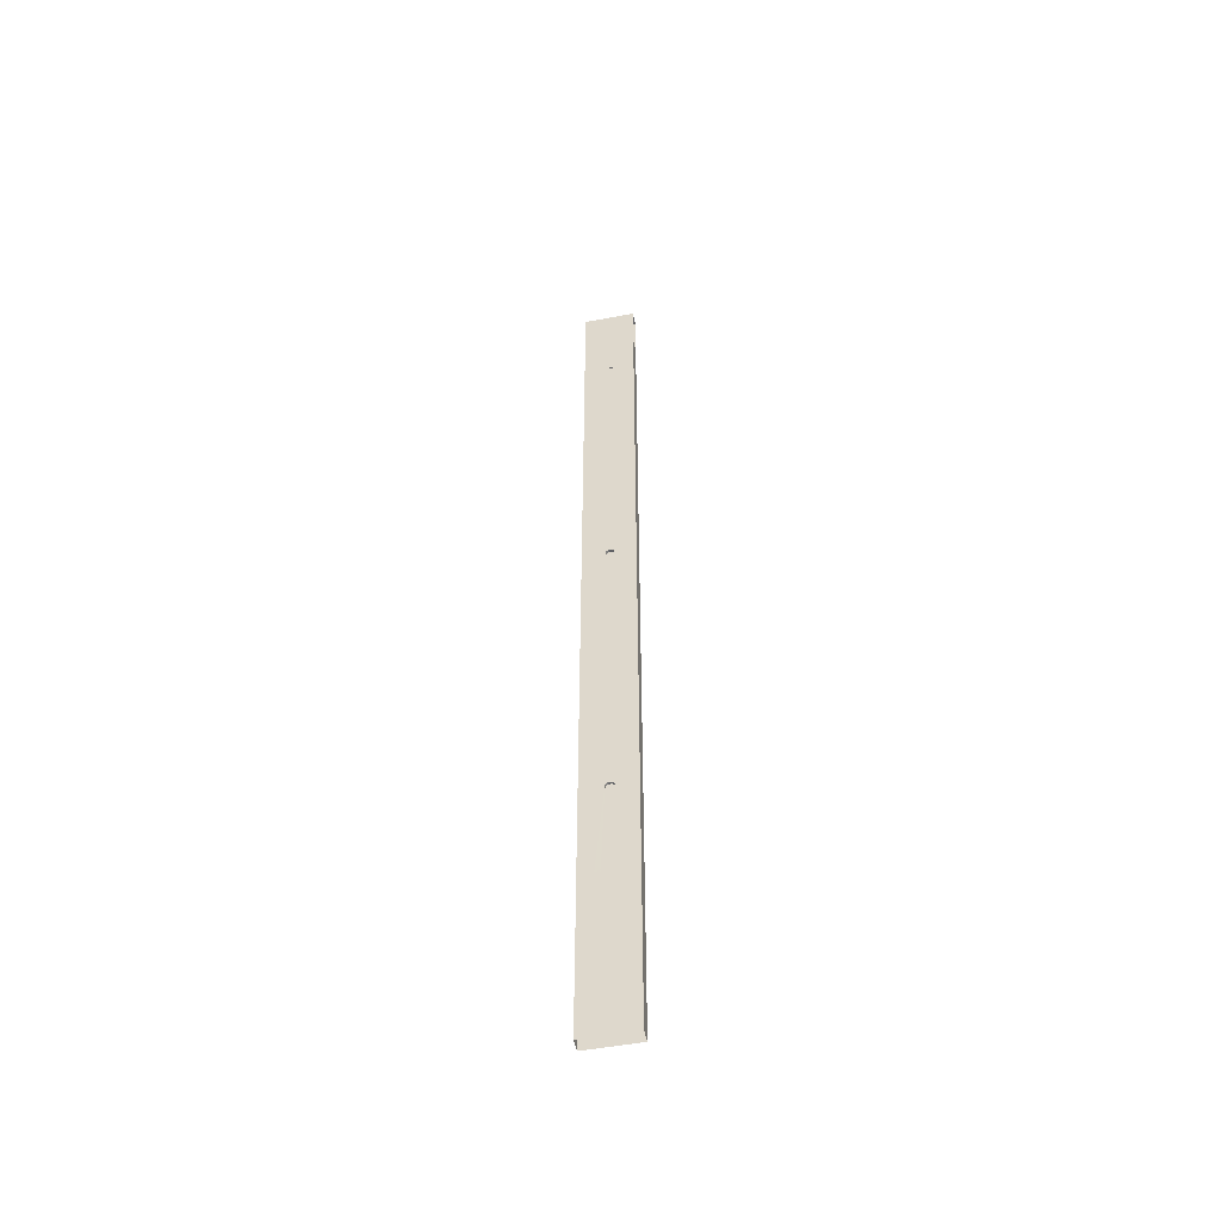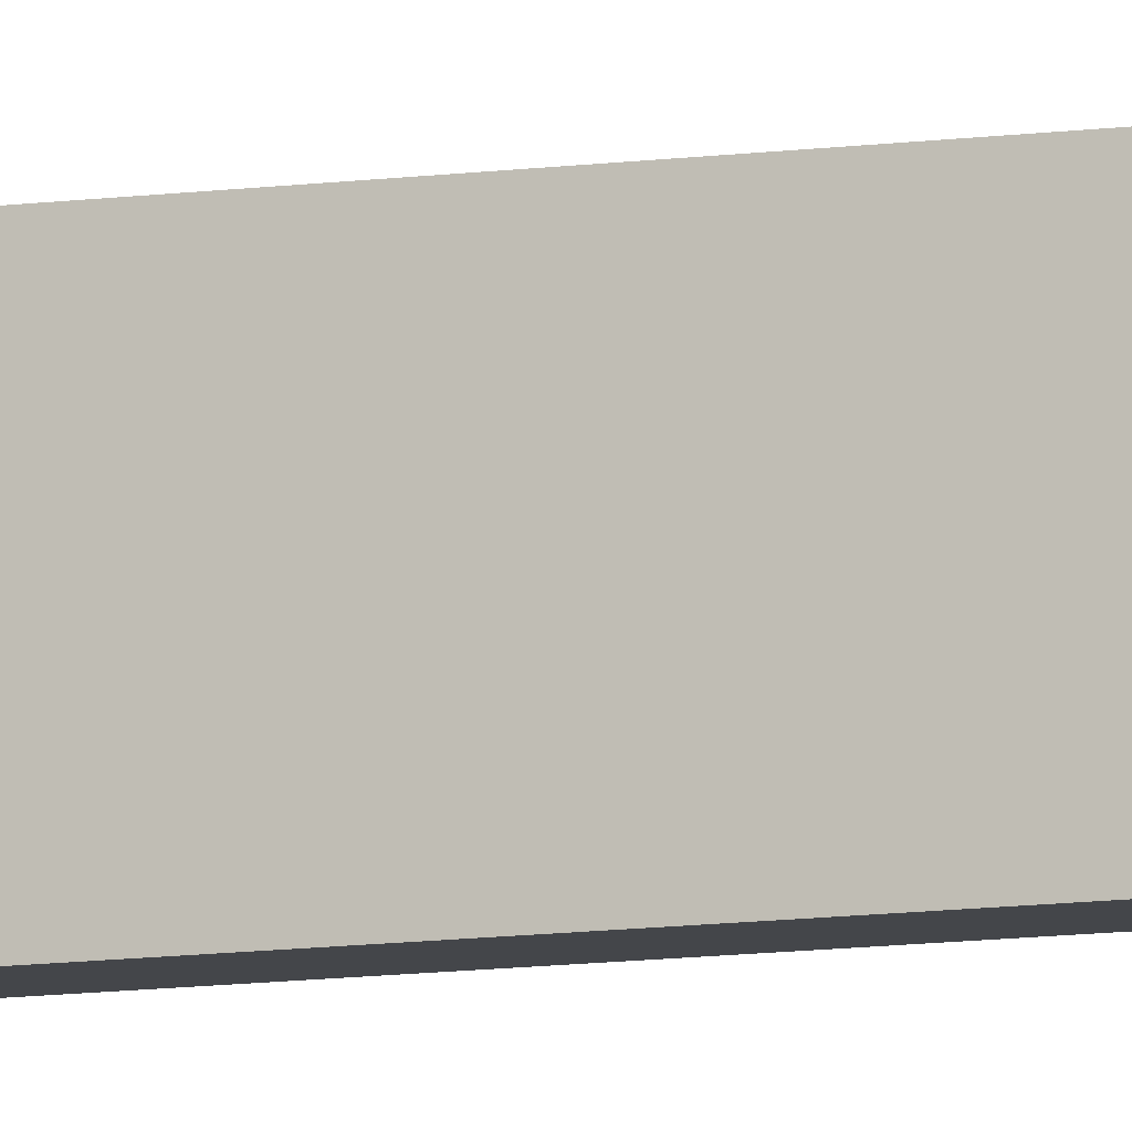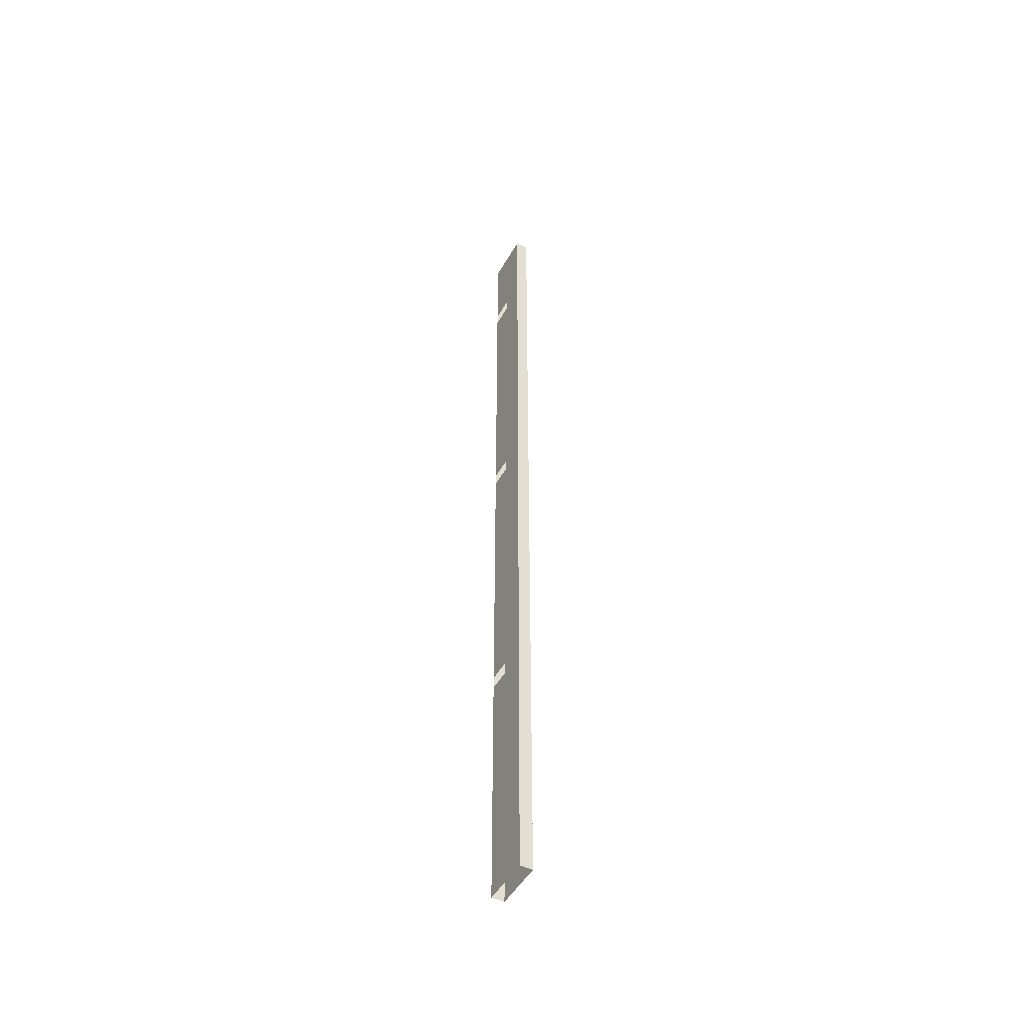
<metadata>
{"format":"obj","ext":"obj","renderer":"f3d","projection":"perspective","resolution":1024,"background":"white","views":[{"elev":-50.3,"azim":101.8,"up":"+Y"},{"elev":-9.6,"azim":111.1,"up":"+Z"},{"elev":-48.5,"azim":-28.3,"up":"+Y"}]}
</metadata>
<code>
o Bookshelf_(w)-_IKEA_LAIVA.001_Cylinder.021_Bookshelf_(w)-_IKEA_
v 0.3478 0.7933 0.09853
v 0.3478 0.7952 0.09774
v 0.3472 0.7952 0.09774
v 0.3472 0.7933 0.09853
v 0.3431 0.7955 0.09405
v 0.3478 0.7955 0.09405
v 0.3478 0.7944 0.09403
v 0.3431 0.7944 0.09403
v 0.3478 0.7933 0.09422
v 0.3431 0.7933 0.09422
v 0.3478 0.7923 0.09463
v 0.3431 0.7923 0.09463
v 0.3478 0.7914 0.09522
v 0.3431 0.7914 0.09522
v 0.3478 0.7906 0.09598
v 0.3431 0.7906 0.09598
v 0.3478 0.79 0.09689
v 0.3431 0.79 0.09689
v 0.3478 0.7895 0.0979
v 0.3431 0.7895 0.0979
v 0.3478 0.7893 0.09897
v 0.3431 0.7893 0.09897
v 0.3478 0.7893 0.1001
v 0.3431 0.7893 0.1001
v 0.3478 0.7894 0.1012
v 0.3431 0.7894 0.1012
v 0.3478 0.7898 0.1022
v 0.3431 0.7898 0.1022
v 0.3478 0.7904 0.1031
v 0.3431 0.7904 0.1031
v 0.3478 0.7912 0.1039
v 0.3431 0.7912 0.1039
v 0.3478 0.7921 0.1045
v 0.3431 0.7921 0.1045
v 0.3478 0.7931 0.105
v 0.3431 0.7931 0.105
v 0.3478 0.7942 0.1052
v 0.3431 0.7942 0.1052
v 0.3478 0.7953 0.1052
v 0.3431 0.7953 0.1052
v 0.3478 0.7964 0.105
v 0.3431 0.7964 0.105
v 0.3478 0.7974 0.1046
v 0.3431 0.7974 0.1046
v 0.3478 0.7983 0.104
v 0.3431 0.7983 0.104
v 0.3478 0.7991 0.1033
v 0.3431 0.7991 0.1033
v 0.3478 0.7998 0.1024
v 0.3431 0.7998 0.1024
v 0.3478 0.8002 0.1014
v 0.3431 0.8002 0.1014
v 0.3478 0.8004 0.1003
v 0.3431 0.8004 0.1003
v 0.3478 0.8005 0.09919
v 0.3431 0.8005 0.09919
v 0.3478 0.8003 0.09811
v 0.3431 0.8003 0.09811
v 0.3478 0.7999 0.09708
v 0.3431 0.7999 0.09708
v 0.3478 0.7993 0.09615
v 0.3431 0.7993 0.09615
v 0.3478 0.7985 0.09536
v 0.3431 0.7985 0.09536
v 0.3478 0.7976 0.09473
v 0.3431 0.7976 0.09473
v 0.3478 0.7966 0.09429
v 0.3431 0.7966 0.09429
v 0.3478 0.7947 0.1017
v 0.3478 0.7931 0.1005
v 0.3472 0.7931 0.1005
v 0.3472 0.7947 0.1017
v 0.3478 0.7968 0.09893
v 0.3478 0.7965 0.1009
v 0.3472 0.7965 0.1009
v 0.3472 0.7968 0.09893
v 0.3454 -0.0086 0.09807
v 0.3454 -0.0088 0.09916
v 0.3485 -0.0088 0.09916
v 0.3485 -0.0086 0.09807
v 0.3454 -0.008786 0.1003
v 0.3485 -0.008786 0.1003
v 0.3454 -0.008556 0.1013
v 0.3485 -0.008556 0.1013
v 0.3454 -0.008121 0.1023
v 0.3485 -0.008121 0.1023
v 0.3454 -0.007496 0.1033
v 0.3485 -0.007496 0.1033
v 0.3454 -0.006706 0.104
v 0.3485 -0.006706 0.104
v 0.3454 -0.005782 0.1046
v 0.3485 -0.005782 0.1046
v 0.3454 -0.004758 0.105
v 0.3485 -0.004758 0.105
v 0.3454 -0.003675 0.1052
v 0.3485 -0.003675 0.1052
v 0.3454 -0.002573 0.1052
v 0.3485 -0.002573 0.1052
v 0.3454 -0.001495 0.105
v 0.3485 -0.001495 0.105
v 0.3454 -0.000483 0.1046
v 0.3485 -0.000483 0.1046
v 0.3454 0.000425 0.1039
v 0.3485 0.000425 0.1039
v 0.3454 0.001194 0.1031
v 0.3485 0.001194 0.1031
v 0.3454 0.001793 0.1022
v 0.3485 0.001793 0.1022
v 0.3454 0.002201 0.1012
v 0.3485 0.002201 0.1012
v 0.3454 0.002402 0.1001
v 0.3485 0.002402 0.1001
v 0.3454 0.002387 0.09901
v 0.3485 0.002387 0.09901
v 0.3454 0.002157 0.09793
v 0.3485 0.002157 0.09793
v 0.3454 0.001722 0.09692
v 0.3485 0.001722 0.09692
v 0.3454 0.001097 0.09601
v 0.3485 0.001097 0.09601
v 0.3454 0.000308 0.09524
v 0.3485 0.000308 0.09524
v 0.3454 -0.000617 0.09464
v 0.3485 -0.000617 0.09464
v 0.3454 -0.00164 0.09423
v 0.3485 -0.00164 0.09423
v 0.3454 -0.002724 0.09403
v 0.3485 -0.002724 0.09403
v 0.3454 -0.003826 0.09405
v 0.3485 -0.003826 0.09405
v 0.3454 -0.004904 0.09428
v 0.3485 -0.004904 0.09428
v 0.3454 -0.005916 0.09471
v 0.3485 -0.005916 0.09471
v 0.3454 -0.006824 0.09534
v 0.3485 -0.006824 0.09534
v 0.3454 -0.007592 0.09613
v 0.3485 -0.007592 0.09613
v 0.3454 -0.008192 0.09705
v 0.3485 -0.008192 0.09705
v 0.3448 0.3961 0.09405
v 0.3448 0.395 0.09403
v 0.3485 0.395 0.09403
v 0.3485 0.3961 0.09405
v 0.3448 0.3939 0.09422
v 0.3485 0.3939 0.09422
v 0.3448 0.3929 0.09463
v 0.3485 0.3929 0.09463
v 0.3448 0.392 0.09522
v 0.3485 0.392 0.09522
v 0.3448 0.3912 0.09598
v 0.3485 0.3912 0.09598
v 0.3448 0.3906 0.09689
v 0.3485 0.3906 0.09689
v 0.3448 0.3901 0.0979
v 0.3485 0.3901 0.0979
v 0.3448 0.3899 0.09897
v 0.3485 0.3899 0.09897
v 0.3448 0.3899 0.1001
v 0.3485 0.3899 0.1001
v 0.3448 0.3901 0.1012
v 0.3485 0.3901 0.1012
v 0.3448 0.3905 0.1022
v 0.3485 0.3905 0.1022
v 0.3448 0.3911 0.1031
v 0.3485 0.3911 0.1031
v 0.3448 0.3918 0.1039
v 0.3485 0.3918 0.1039
v 0.3448 0.3927 0.1045
v 0.3485 0.3927 0.1045
v 0.3448 0.3937 0.105
v 0.3485 0.3937 0.105
v 0.3448 0.3948 0.1052
v 0.3485 0.3948 0.1052
v 0.3448 0.3959 0.1052
v 0.3485 0.3959 0.1052
v 0.3448 0.397 0.105
v 0.3485 0.397 0.105
v 0.3448 0.398 0.1046
v 0.3485 0.398 0.1046
v 0.3448 0.3989 0.104
v 0.3485 0.3989 0.104
v 0.3448 0.3997 0.1033
v 0.3485 0.3997 0.1033
v 0.3448 0.4004 0.1024
v 0.3485 0.4004 0.1024
v 0.3448 0.4008 0.1014
v 0.3485 0.4008 0.1014
v 0.3448 0.401 0.1003
v 0.3485 0.401 0.1003
v 0.3448 0.4011 0.09919
v 0.3485 0.4011 0.09919
v 0.3448 0.4009 0.09811
v 0.3485 0.4009 0.09811
v 0.3448 0.4005 0.09708
v 0.3485 0.4005 0.09708
v 0.3448 0.3999 0.09616
v 0.3485 0.3999 0.09616
v 0.3448 0.3991 0.09536
v 0.3485 0.3991 0.09536
v 0.3448 0.3982 0.09473
v 0.3485 0.3982 0.09473
v 0.3448 0.3972 0.09429
v 0.3485 0.3972 0.09429
v 0.3451 0.7955 0.09405
v 0.3451 0.7944 0.09403
v 0.3485 0.7944 0.09403
v 0.3485 0.7955 0.09405
v 0.3451 0.7933 0.09422
v 0.3485 0.7933 0.09422
v 0.3451 0.7923 0.09463
v 0.3485 0.7923 0.09463
v 0.3451 0.7914 0.09522
v 0.3485 0.7914 0.09522
v 0.3451 0.7906 0.09598
v 0.3485 0.7906 0.09598
v 0.3451 0.79 0.09689
v 0.3485 0.79 0.09689
v 0.3451 0.7895 0.0979
v 0.3485 0.7895 0.0979
v 0.3451 0.7893 0.09897
v 0.3485 0.7893 0.09897
v 0.3451 0.7893 0.1001
v 0.3485 0.7893 0.1001
v 0.3451 0.7894 0.1012
v 0.3485 0.7894 0.1012
v 0.3451 0.7898 0.1022
v 0.3485 0.7898 0.1022
v 0.3451 0.7904 0.1031
v 0.3485 0.7904 0.1031
v 0.3451 0.7912 0.1039
v 0.3485 0.7912 0.1039
v 0.3451 0.7921 0.1045
v 0.3485 0.7921 0.1045
v 0.3451 0.7931 0.105
v 0.3485 0.7931 0.105
v 0.3451 0.7942 0.1052
v 0.3485 0.7942 0.1052
v 0.3451 0.7953 0.1052
v 0.3485 0.7953 0.1052
v 0.3451 0.7964 0.105
v 0.3485 0.7964 0.105
v 0.3451 0.7974 0.1046
v 0.3485 0.7974 0.1046
v 0.3451 0.7983 0.104
v 0.3485 0.7983 0.104
v 0.3451 0.7991 0.1033
v 0.3485 0.7991 0.1033
v 0.3451 0.7998 0.1024
v 0.3485 0.7998 0.1024
v 0.3451 0.8002 0.1014
v 0.3485 0.8002 0.1014
v 0.3451 0.8004 0.1003
v 0.3485 0.8004 0.1003
v 0.3451 0.8005 0.09919
v 0.3485 0.8005 0.09919
v 0.3451 0.8003 0.09811
v 0.3485 0.8003 0.09811
v 0.3451 0.7999 0.09708
v 0.3485 0.7999 0.09708
v 0.3451 0.7993 0.09616
v 0.3485 0.7993 0.09616
v 0.3451 0.7985 0.09536
v 0.3485 0.7985 0.09536
v 0.3451 0.7976 0.09473
v 0.3485 0.7976 0.09473
v 0.3451 0.7966 0.09429
v 0.3485 0.7966 0.09429
v 0.3316 0.9261 0.06701
v 0.3316 0.9275 0.06701
v 0.3485 0.9275 0.06701
v 0.3485 0.9261 0.06701
v 0.3485 0.9275 0.1345
v 0.3485 0.9261 0.1345
v 0.3316 0.9275 0.1345
v 0.3316 0.9261 0.1345
v 0.3485 -0.3345 0.1345
v 0.3316 0.8032 0.1345
v 0.3316 0.7863 0.1345
v 0.3316 0.4042 0.1345
v 0.3316 0.3874 0.1345
v 0.3316 0.005233 0.1345
v 0.3316 -0.01156 0.1345
v 0.3316 -0.3345 0.1345
v 0.3485 -0.3345 0.06704
v 0.3485 0.8587 0.06702
v 0.3485 -0.3345 0.1157
v 0.3485 -0.3345 0.0827
v 0.3316 0.8587 0.06702
v 0.3316 0.8032 0.06702
v 0.3316 -0.3345 0.06704
v 0.3316 -0.01156 0.06703
v 0.3316 0.005233 0.06703
v 0.3316 0.3874 0.06703
v 0.3316 0.4042 0.06703
v 0.3316 0.7863 0.06702
f 2 4 1
f 6 8 5
f 7 10 8
f 9 12 10
f 11 14 12
f 13 16 14
f 15 18 16
f 17 20 18
f 19 22 20
f 21 24 22
f 23 26 24
f 25 28 26
f 27 30 28
f 29 32 30
f 31 34 32
f 33 36 34
f 35 38 36
f 37 40 38
f 39 42 40
f 41 44 42
f 43 46 44
f 45 48 46
f 47 50 48
f 49 52 50
f 51 54 52
f 53 56 54
f 55 58 56
f 57 60 58
f 59 62 60
f 61 64 62
f 63 66 64
f 65 68 66
f 67 5 68
f 70 72 69
f 74 76 73
f 1 71 70
f 69 75 74
f 73 3 2
f 74 73 53
f 70 69 31
f 7 6 2
f 2 3 4
f 6 7 8
f 7 9 10
f 9 11 12
f 11 13 14
f 13 15 16
f 15 17 18
f 17 19 20
f 19 21 22
f 21 23 24
f 23 25 26
f 25 27 28
f 27 29 30
f 29 31 32
f 31 33 34
f 33 35 36
f 35 37 38
f 37 39 40
f 39 41 42
f 41 43 44
f 43 45 46
f 45 47 48
f 47 49 50
f 49 51 52
f 51 53 54
f 53 55 56
f 55 57 58
f 57 59 60
f 59 61 62
f 61 63 64
f 63 65 66
f 65 67 68
f 67 6 5
f 70 71 72
f 74 75 76
f 1 4 71
f 69 72 75
f 73 76 3
f 73 2 63
f 2 6 67
f 65 2 67
f 65 63 2
f 63 61 73
f 61 59 73
f 59 57 73
f 57 55 73
f 55 53 73
f 53 51 74
f 51 49 74
f 49 47 74
f 69 74 43
f 74 47 45
f 43 74 45
f 43 41 69
f 41 39 69
f 39 37 69
f 37 35 69
f 35 33 69
f 33 31 69
f 31 29 70
f 29 27 70
f 1 70 21
f 70 27 25
f 23 70 25
f 23 21 70
f 21 19 1
f 19 17 1
f 17 15 1
f 15 13 1
f 13 11 1
f 11 9 2
f 9 7 2
f 11 2 1
f 20 36 52
f 4 3 75
f 68 5 12
f 5 8 12
f 8 10 12
f 12 14 16
f 16 18 20
f 20 22 28
f 22 24 28
f 24 26 28
f 28 30 36
f 30 32 36
f 32 34 36
f 36 38 40
f 40 42 36
f 42 44 36
f 44 46 48
f 48 50 52
f 52 54 56
f 56 58 52
f 58 60 52
f 60 62 64
f 64 66 60
f 66 68 60
f 12 16 68
f 16 20 68
f 44 48 36
f 48 52 36
f 20 28 36
f 52 60 68
f 68 20 52
f 3 76 75
f 75 72 71
f 71 4 75
f 78 80 77
f 81 79 78
f 83 82 81
f 85 84 83
f 87 86 85
f 89 88 87
f 91 90 89
f 93 92 91
f 95 94 93
f 97 96 95
f 99 98 97
f 101 100 99
f 103 102 101
f 105 104 103
f 107 106 105
f 109 108 107
f 111 110 109
f 113 112 111
f 115 114 113
f 117 116 115
f 119 118 117
f 121 120 119
f 123 122 121
f 125 124 123
f 127 126 125
f 129 128 127
f 131 130 129
f 133 132 131
f 135 134 133
f 137 136 135
f 139 138 137
f 77 140 139
f 95 87 78
f 142 144 141
f 145 143 142
f 147 146 145
f 149 148 147
f 151 150 149
f 153 152 151
f 155 154 153
f 157 156 155
f 159 158 157
f 161 160 159
f 163 162 161
f 165 164 163
f 167 166 165
f 169 168 167
f 171 170 169
f 173 172 171
f 175 174 173
f 177 176 175
f 179 178 177
f 181 180 179
f 183 182 181
f 185 184 183
f 187 186 185
f 189 188 187
f 191 190 189
f 193 192 191
f 195 194 193
f 197 196 195
f 199 198 197
f 201 200 199
f 203 202 201
f 141 204 203
f 191 175 159
f 206 208 205
f 209 207 206
f 211 210 209
f 213 212 211
f 215 214 213
f 217 216 215
f 219 218 217
f 221 220 219
f 223 222 221
f 225 224 223
f 227 226 225
f 229 228 227
f 231 230 229
f 233 232 231
f 235 234 233
f 237 236 235
f 239 238 237
f 241 240 239
f 243 242 241
f 245 244 243
f 247 246 245
f 249 248 247
f 251 250 249
f 253 252 251
f 255 254 253
f 257 256 255
f 259 258 257
f 261 260 259
f 263 262 261
f 265 264 263
f 267 266 265
f 205 268 267
f 255 239 223
f 270 272 269
f 272 273 274
f 273 276 274
f 275 269 276
f 271 275 273
f 282 277 281
f 174 277 98
f 276 269 289
f 296 290 286
f 283 291 284
f 281 293 282
f 279 295 280
f 256 258 286
f 286 207 210
f 288 79 82
f 78 79 80
f 81 82 79
f 83 84 82
f 85 86 84
f 87 88 86
f 89 90 88
f 91 92 90
f 93 94 92
f 95 96 94
f 97 98 96
f 99 100 98
f 101 102 100
f 103 104 102
f 105 106 104
f 107 108 106
f 109 110 108
f 111 112 110
f 113 114 112
f 115 116 114
f 117 118 116
f 119 120 118
f 121 122 120
f 123 124 122
f 125 126 124
f 127 128 126
f 129 130 128
f 131 132 130
f 133 134 132
f 135 136 134
f 137 138 136
f 139 140 138
f 77 80 140
f 78 77 139
f 139 137 78
f 137 135 78
f 135 133 127
f 133 131 127
f 131 129 127
f 127 125 123
f 123 121 119
f 119 117 115
f 115 113 111
f 111 109 107
f 107 105 103
f 103 101 99
f 99 97 95
f 95 93 91
f 91 89 95
f 89 87 95
f 87 85 83
f 83 81 78
f 127 123 119
f 119 115 111
f 111 107 103
f 103 99 95
f 87 83 78
f 78 135 127
f 127 119 78
f 119 111 78
f 111 103 78
f 103 95 78
f 142 143 144
f 145 146 143
f 147 148 146
f 149 150 148
f 151 152 150
f 153 154 152
f 155 156 154
f 157 158 156
f 159 160 158
f 161 162 160
f 163 164 162
f 165 166 164
f 167 168 166
f 169 170 168
f 171 172 170
f 173 174 172
f 175 176 174
f 177 178 176
f 179 180 178
f 181 182 180
f 183 184 182
f 185 186 184
f 187 188 186
f 189 190 188
f 191 192 190
f 193 194 192
f 195 196 194
f 197 198 196
f 199 200 198
f 201 202 200
f 203 204 202
f 141 144 204
f 142 141 199
f 141 203 199
f 203 201 199
f 199 197 195
f 195 193 191
f 191 189 183
f 189 187 183
f 187 185 183
f 183 181 179
f 179 177 183
f 177 175 183
f 175 173 167
f 173 171 167
f 171 169 167
f 167 165 163
f 163 161 159
f 159 157 155
f 155 153 151
f 151 149 147
f 147 145 151
f 145 142 151
f 199 195 142
f 195 191 142
f 167 163 175
f 163 159 175
f 159 155 151
f 191 183 175
f 159 151 142
f 142 191 159
f 206 207 208
f 209 210 207
f 211 212 210
f 213 214 212
f 215 216 214
f 217 218 216
f 219 220 218
f 221 222 220
f 223 224 222
f 225 226 224
f 227 228 226
f 229 230 228
f 231 232 230
f 233 234 232
f 235 236 234
f 237 238 236
f 239 240 238
f 241 242 240
f 243 244 242
f 245 246 244
f 247 248 246
f 249 250 248
f 251 252 250
f 253 254 252
f 255 256 254
f 257 258 256
f 259 260 258
f 261 262 260
f 263 264 262
f 265 266 264
f 267 268 266
f 205 208 268
f 206 205 263
f 205 267 263
f 267 265 263
f 263 261 259
f 259 257 255
f 255 253 251
f 251 249 255
f 249 247 255
f 247 245 243
f 243 241 247
f 241 239 247
f 239 237 231
f 237 235 231
f 235 233 231
f 231 229 227
f 227 225 223
f 223 221 219
f 219 217 223
f 217 215 223
f 215 213 211
f 211 209 215
f 209 206 215
f 263 259 206
f 259 255 206
f 231 227 239
f 227 223 239
f 255 247 239
f 223 215 206
f 206 255 223
f 270 271 272
f 272 271 273
f 273 275 276
f 275 270 269
f 271 270 275
f 284 277 283
f 277 274 281
f 283 277 282
f 274 276 278
f 279 280 274
f 280 281 274
f 274 278 279
f 288 285 128
f 285 286 143
f 285 143 128
f 128 143 146
f 126 128 146
f 126 146 148
f 124 126 148
f 124 148 150
f 122 124 150
f 122 150 152
f 120 122 152
f 120 152 154
f 118 120 154
f 118 154 156
f 116 118 156
f 116 156 158
f 114 116 158
f 114 158 160
f 112 114 160
f 112 160 162
f 110 112 162
f 110 162 164
f 108 110 164
f 108 164 166
f 106 108 166
f 106 166 168
f 104 106 168
f 104 168 170
f 102 104 170
f 102 170 172
f 100 102 172
f 174 176 277
f 176 274 277
f 100 172 174
f 287 96 277
f 96 98 277
f 98 100 174
f 290 278 289
f 278 276 289
f 286 285 294
f 285 291 292
f 292 293 285
f 293 294 285
f 290 289 286
f 294 295 286
f 295 296 286
f 283 292 291
f 281 294 293
f 279 296 295
f 274 240 242
f 274 242 244
f 286 272 274
f 208 207 286
f 268 208 286
f 286 274 250
f 274 244 246
f 274 246 248
f 266 268 286
f 264 266 286
f 274 248 250
f 262 264 286
f 260 262 286
f 286 250 252
f 286 252 254
f 258 260 286
f 286 254 256
f 240 274 238
f 274 176 238
f 176 178 238
f 238 178 236
f 178 180 236
f 236 180 234
f 180 182 234
f 234 182 232
f 182 184 232
f 232 184 230
f 184 186 230
f 230 186 228
f 186 188 228
f 228 188 226
f 188 190 226
f 226 190 224
f 190 192 224
f 224 192 222
f 192 194 222
f 222 194 220
f 194 196 220
f 220 196 218
f 196 198 218
f 218 198 216
f 198 200 216
f 216 200 214
f 200 202 214
f 214 202 212
f 202 204 212
f 144 143 286
f 212 204 210
f 204 144 286
f 210 204 286
f 288 128 130
f 288 130 132
f 96 287 94
f 287 288 82
f 94 287 92
f 92 287 90
f 288 132 134
f 288 134 136
f 90 287 88
f 88 287 86
f 288 136 138
f 288 138 140
f 86 287 84
f 84 287 82
f 288 140 80
f 288 80 79

</code>
